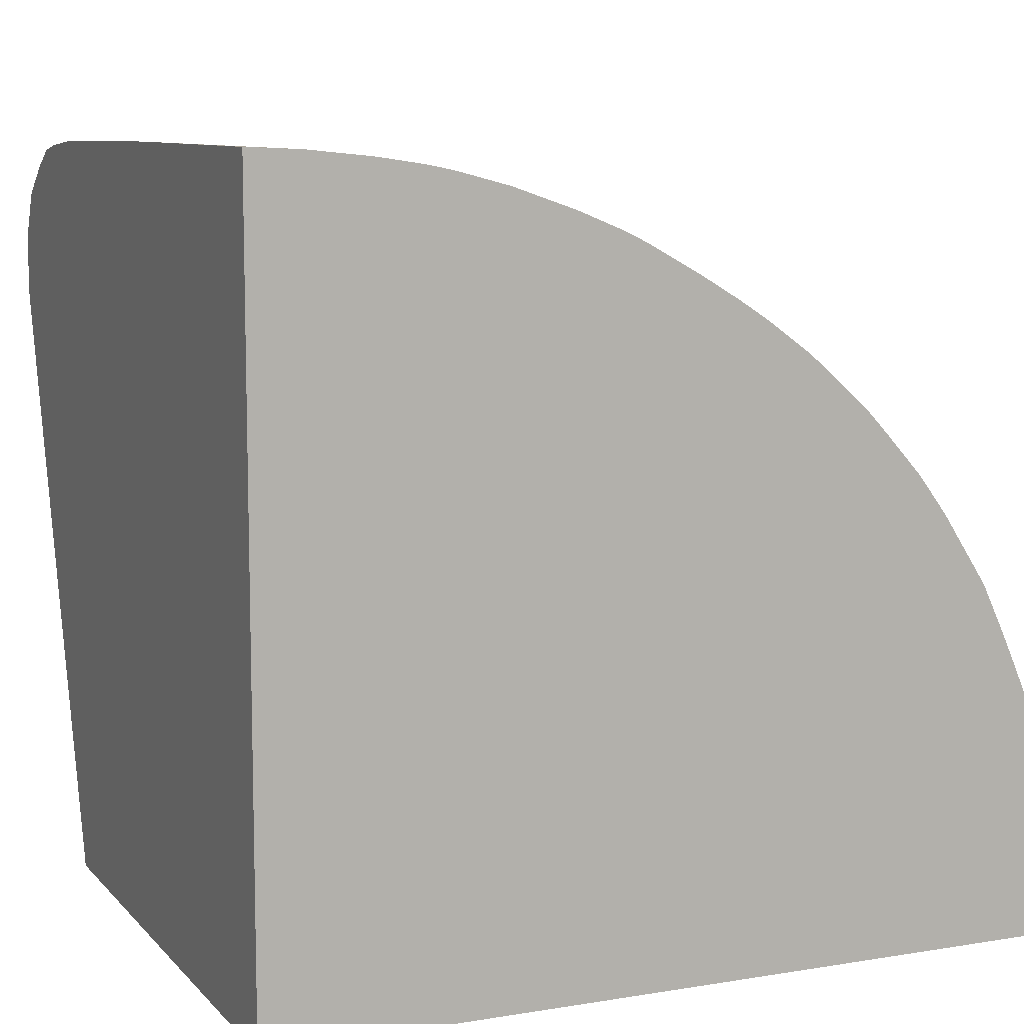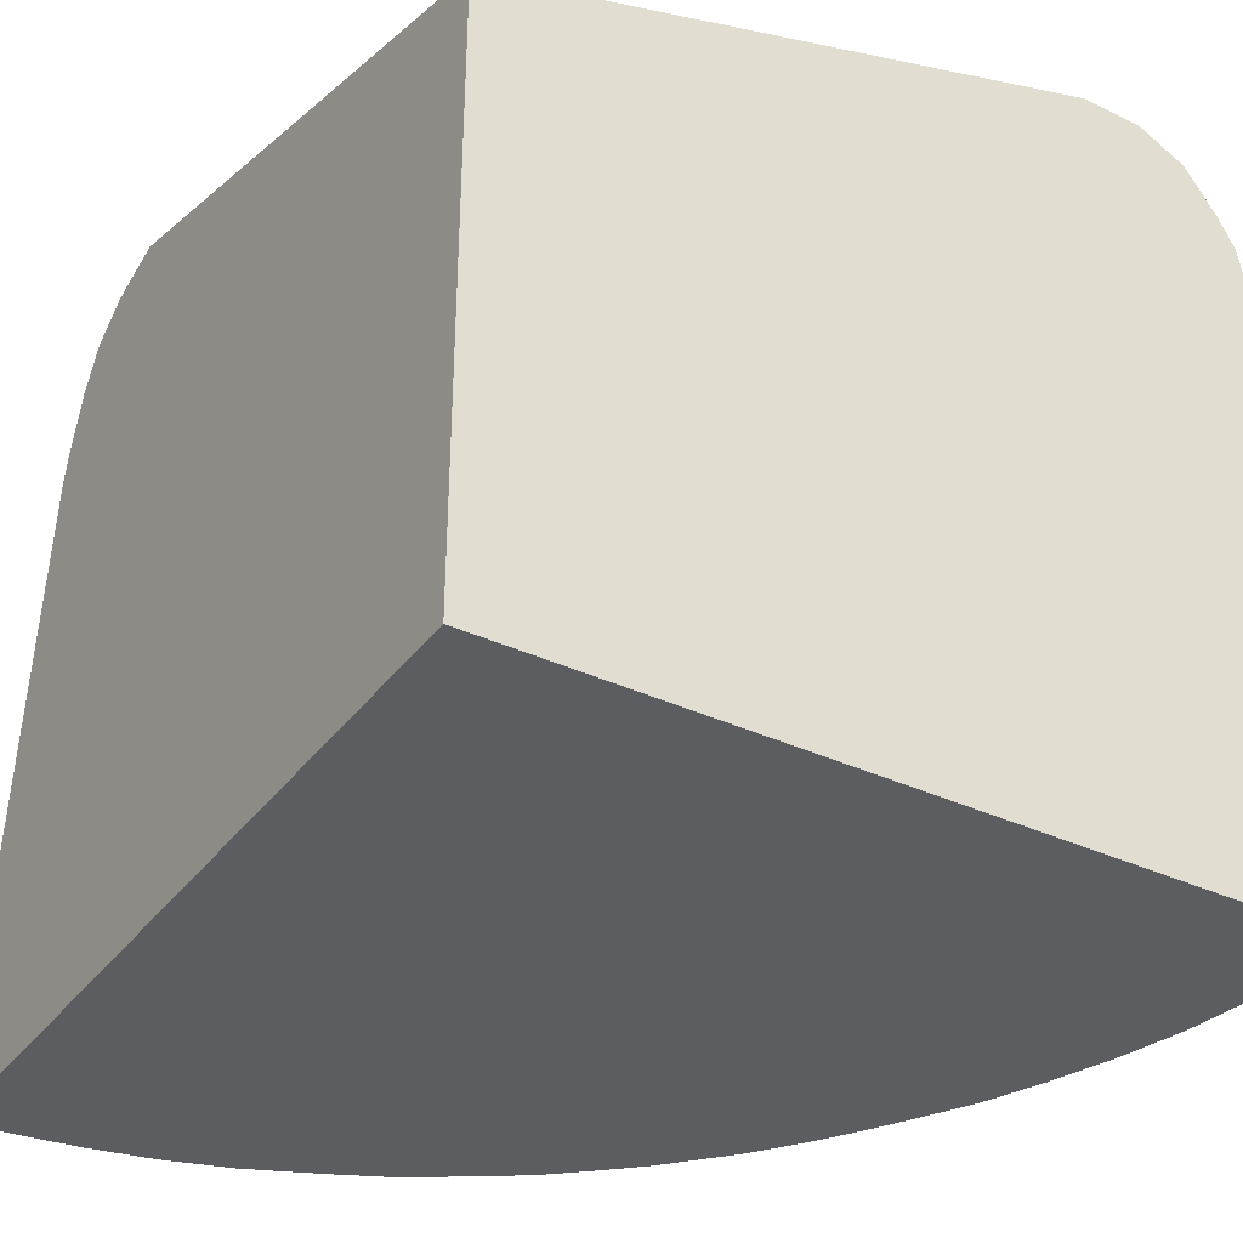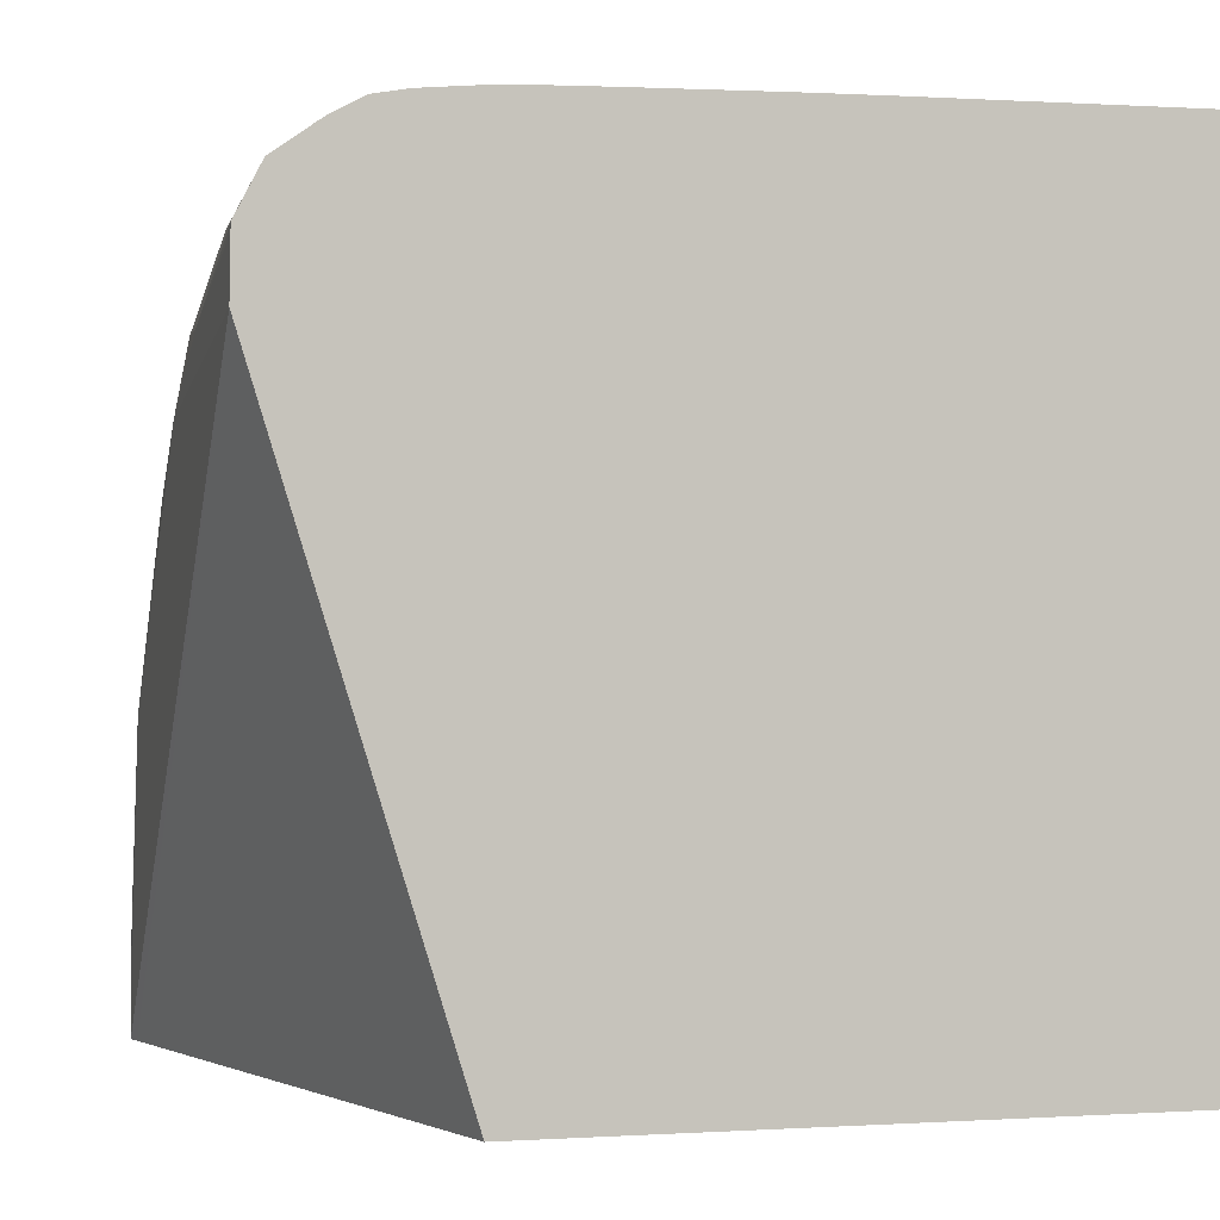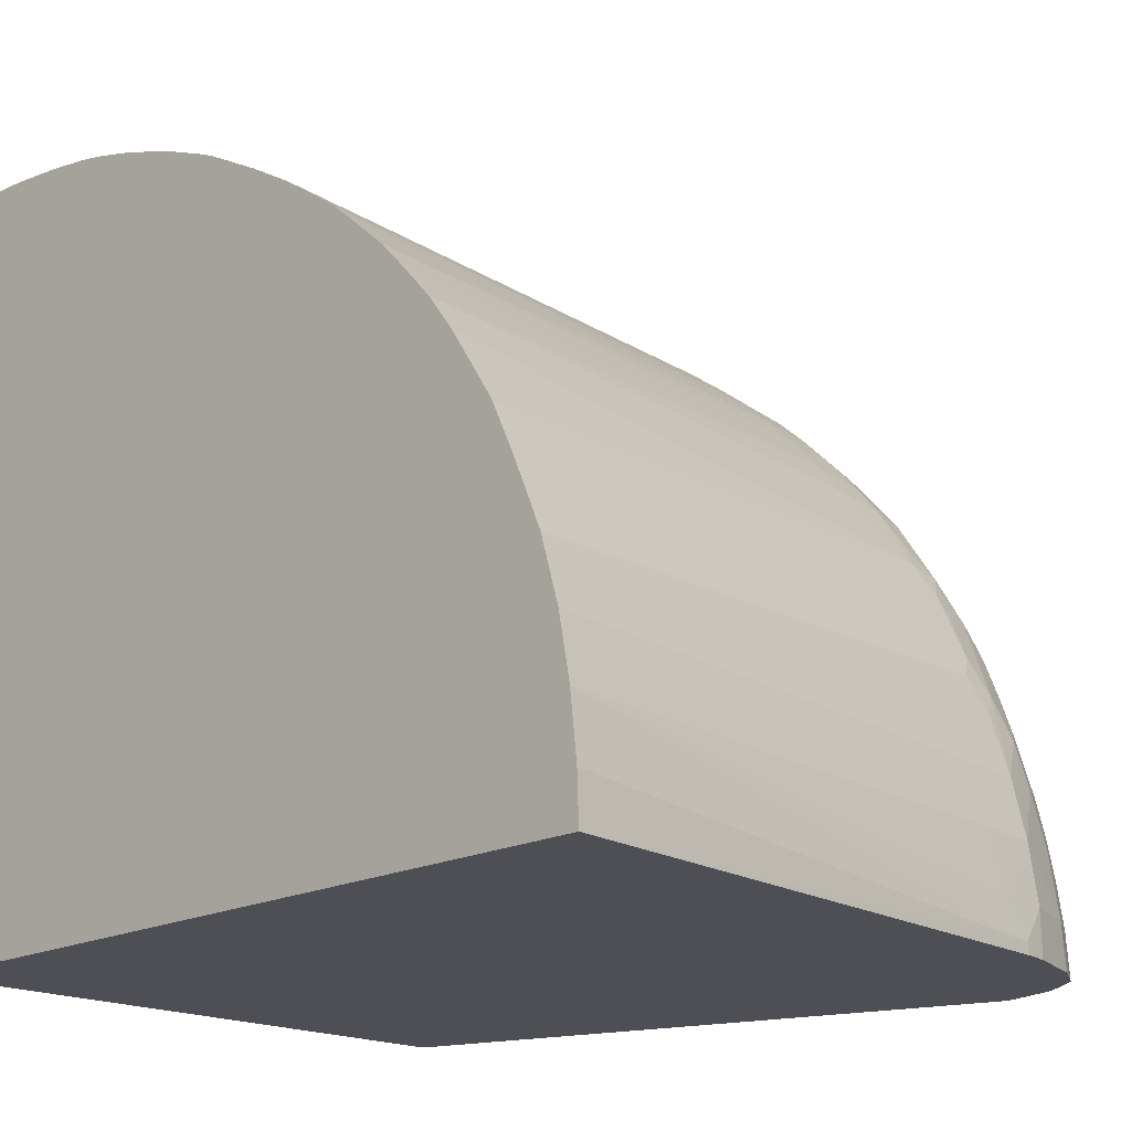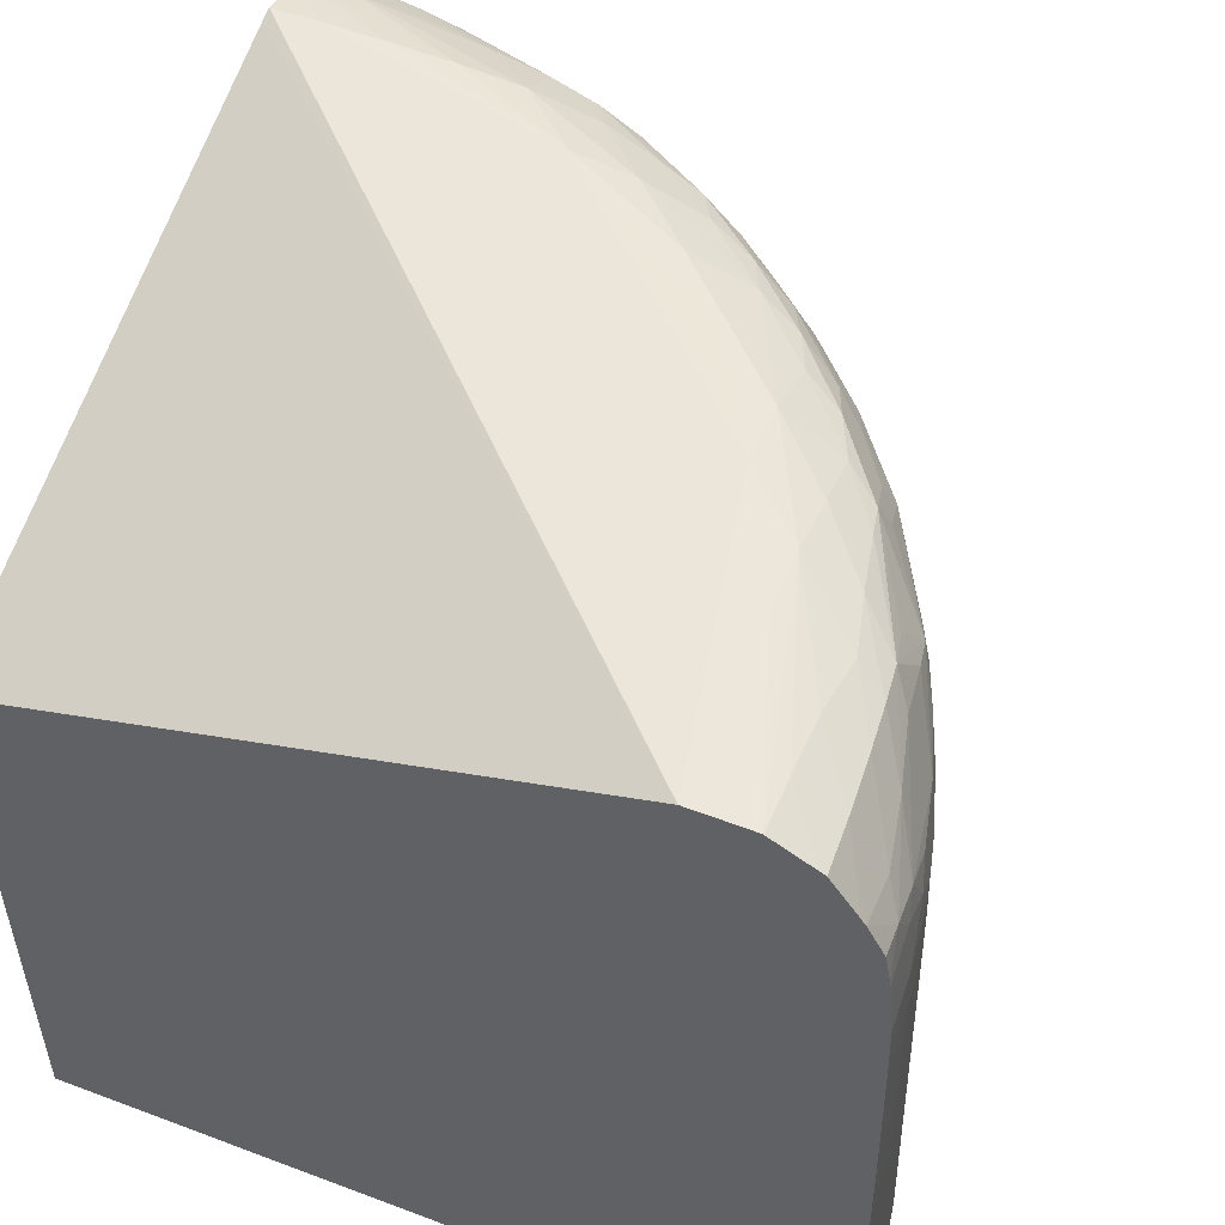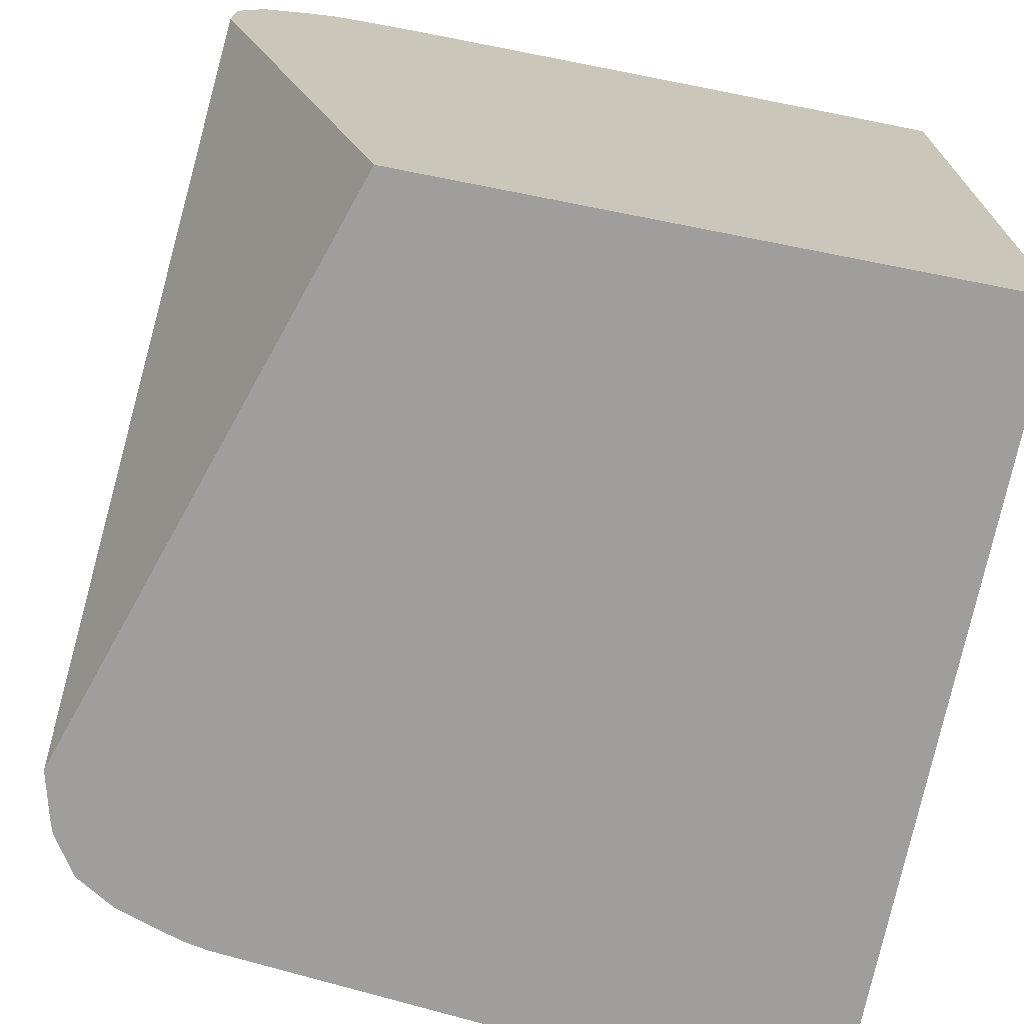
<metadata>
{"format":"obj","ext":"obj","renderer":"f3d","projection":"perspective","resolution":1024,"background":"white","views":[{"elev":9.3,"azim":156.5,"up":"+Y"},{"elev":-35.5,"azim":58.3,"up":"+Z"},{"elev":-0.1,"azim":75.6,"up":"+Y"},{"elev":-18.3,"azim":-134.9,"up":"+Y"},{"elev":52.3,"azim":112.1,"up":"+Z"},{"elev":-71.0,"azim":78.8,"up":"+Y"}]}
</metadata>
<code>
v -0.05522 0.006694 0.03682
v -0.05382 0.006694 0.05097
v -0.05382 0.006954 0.05095
v -0.05518 0.007792 0.03682
v -0.0363 0.006694 0.03682
v -0.05377 0.006694 0.05126
v -0.05361 0.007792 0.0517
v -0.05377 0.007761 0.0504
v -0.05502 0.009207 0.03682
v -0.0363 0.0245 0.03682
v -0.0363 0.006694 0.05053
v -0.0537 0.006694 0.0516
v -0.05339 0.009207 0.0517
v -0.0532 0.006694 0.05312
v -0.05311 0.007792 0.05312
v -0.05356 0.009207 0.05029
v -0.05474 0.01064 0.03682
v -0.0363 0.02448 0.04321
v -0.03753 0.02444 0.03682
v -0.0363 0.02054 0.0548
v -0.04996 0.006694 0.05495
v -0.05279 0.009277 0.05324
v -0.05266 0.01062 0.0529
v -0.05251 0.01165 0.05263
v -0.05306 0.01062 0.0517
v -0.05322 0.01062 0.05029
v -0.05307 0.006694 0.05332
v -0.05257 0.007792 0.05401
v -0.05248 0.00885 0.05392
v -0.05431 0.01208 0.03682
v -0.0363 0.02447 0.04462
v -0.03753 0.0244 0.04321
v -0.03895 0.0243 0.03682
v -0.0363 0.02177 0.05478
v -0.04037 0.02054 0.05487
v -0.0432 0.01912 0.05494
v -0.05028 0.006694 0.05505
v -0.05237 0.009795 0.05379
v -0.05228 0.01062 0.05361
v -0.05212 0.01209 0.05311
v -0.05235 0.01259 0.0521
v -0.05149 0.01355 0.05322
v -0.0526 0.01209 0.05166
v -0.05243 0.01282 0.05116
v -0.05262 0.006694 0.05406
v -0.05242 0.006694 0.0542
v -0.05169 0.007792 0.05462
v -0.05182 0.009277 0.05432
v -0.05157 0.01062 0.05431
v -0.05138 0.01204 0.05419
v -0.05394 0.01296 0.03682
v -0.0363 0.02447 0.04481
v -0.03753 0.02439 0.04462
v -0.03997 0.02414 0.03682
v -0.03887 0.02419 0.04604
v -0.03753 0.02437 0.04604
v -0.0363 0.02195 0.05477
v -0.04178 0.02054 0.05481
v -0.04886 0.01346 0.05504
v -0.04462 0.01912 0.0548
v -0.04603 0.0177 0.05486
v -0.05028 0.007792 0.05506
v -0.05138 0.006694 0.05477
v -0.05118 0.01314 0.05402
v -0.05121 0.01457 0.05282
v -0.05095 0.01551 0.05221
v -0.05212 0.01336 0.05166
v -0.05094 0.01408 0.05376
v -0.05216 0.0136 0.05029
v -0.05305 0.01488 0.03682
v -0.05359 0.01373 0.03682
v -0.05169 0.006694 0.05467
v -0.05028 0.01062 0.05497
v -0.05028 0.01204 0.05484
v -0.05039 0.01355 0.05439
v -0.0363 0.02445 0.04604
v -0.04033 0.02407 0.03682
v -0.03957 0.02406 0.04604
v -0.03874 0.02417 0.04887
v -0.03753 0.02435 0.04745
v -0.0363 0.02443 0.04764
v -0.0363 0.0229 0.05428
v -0.03753 0.02195 0.0547
v -0.03895 0.02195 0.05457
v -0.04042 0.02207 0.05428
v -0.04178 0.02172 0.05423
v -0.0432 0.02054 0.05453
v -0.04745 0.01629 0.05488
v -0.04886 0.01487 0.05481
v -0.05028 0.009207 0.05503
v -0.04448 0.0205 0.05414
v -0.04603 0.01915 0.05428
v -0.04749 0.01775 0.05433
v -0.05001 0.01487 0.05418
v -0.04973 0.0158 0.05398
v -0.05075 0.01497 0.05322
v -0.04999 0.01628 0.05309
v -0.04967 0.01712 0.0526
v -0.0498 0.01727 0.0517
v -0.05058 0.01619 0.05172
v -0.05104 0.01566 0.05127
v -0.05133 0.01497 0.05172
v -0.05154 0.01487 0.05029
v -0.052 0.01651 0.03682
v -0.03945 0.02404 0.04887
v -0.04068 0.02399 0.03682
v -0.03864 0.02415 0.05029
v -0.03753 0.02433 0.04887
v -0.0363 0.02441 0.04887
v -0.0363 0.02303 0.05421
v -0.03753 0.02296 0.05414
v -0.03895 0.02285 0.05403
v -0.03999 0.02274 0.05392
v -0.04093 0.02262 0.05377
v -0.0432 0.0214 0.05399
v -0.04889 0.01628 0.05428
v -0.04392 0.02125 0.05383
v -0.04557 0.02001 0.05399
v -0.04705 0.0187 0.05405
v -0.04843 0.0173 0.05405
v -0.04937 0.01675 0.05354
v -0.04885 0.01769 0.05311
v -0.04833 0.01859 0.05268
v -0.04919 0.01798 0.0517
v -0.04988 0.01738 0.05029
v -0.05059 0.01643 0.05029
v -0.04929 0.01809 0.05029
v -0.05135 0.01739 0.03682
v -0.03935 0.02402 0.05029
v -0.04037 0.02381 0.04887
v -0.04037 0.02377 0.05029
v -0.04178 0.0237 0.03682
v -0.03846 0.02412 0.05125
v -0.03753 0.02429 0.05029
v -0.0363 0.02441 0.04906
v -0.0363 0.02364 0.05334
v -0.0363 0.02374 0.05319
v -0.03749 0.02373 0.053
v -0.03895 0.02343 0.05312
v -0.04042 0.02303 0.05322
v -0.04178 0.02283 0.05275
v -0.04254 0.02268 0.05246
v -0.04178 0.02243 0.05346
v -0.04426 0.02145 0.05312
v -0.04531 0.02124 0.05237
v -0.04497 0.02102 0.05312
v -0.04651 0.01965 0.05357
v -0.04799 0.01825 0.05363
v -0.04849 0.01875 0.0517
v -0.04744 0.01912 0.05313
v -0.04689 0.01996 0.05263
v -0.04776 0.01946 0.0517
v -0.04858 0.01885 0.05029
v -0.05001 0.01886 0.03682
v -0.05053 0.0183 0.03682
v -0.05074 0.01807 0.03682
v -0.04037 0.02361 0.0517
v -0.04178 0.02334 0.04887
v -0.04178 0.0233 0.05029
v -0.0432 0.02321 0.03682
v -0.03894 0.02395 0.05171
v -0.03793 0.02404 0.0522
v -0.03749 0.02417 0.05171
v -0.0363 0.02425 0.0517
v -0.0363 0.02438 0.05029
v -0.0363 0.02412 0.0525
v -0.03699 0.0241 0.05245
v -0.04178 0.02314 0.0517
v -0.0427 0.02276 0.0517
v -0.04341 0.02241 0.0517
v -0.04475 0.02166 0.05182
v -0.04545 0.02133 0.05143
v -0.04596 0.02088 0.05182
v -0.04705 0.02009 0.0517
v -0.04603 0.02029 0.05311
v -0.04786 0.01956 0.05029
v -0.04904 0.01973 0.03682
v -0.04287 0.02285 0.05029
v -0.0442 0.02279 0.03682
v -0.0363 0.02423 0.05186
v -0.04358 0.0225 0.05029
v -0.04462 0.02193 0.05029
v -0.04553 0.02138 0.05029
v -0.04624 0.02088 0.05029
v -0.04715 0.02018 0.05029
v -0.0486 0.02011 0.03682
v -0.04457 0.02263 0.03682
v -0.04491 0.02244 0.03682
v -0.04606 0.0218 0.03682
v -0.04686 0.02132 0.03682
v -0.04701 0.02123 0.03682
v -0.04756 0.02087 0.03682
f 105 131 129
f 106 132 130
f 97 121 98
f 105 130 131
f 105 106 130
f 107 133 134
f 105 129 107
f 104 125 128
f 104 126 125
f 99 126 101
f 99 127 125
f 99 124 127
f 99 101 100
f 99 125 126
f 98 124 99
f 98 123 124
f 107 134 108
f 98 122 123
f 98 121 122
f 101 126 104
f 107 129 133
f 114 117 115
f 108 135 109
f 119 148 120
f 118 147 119
f 95 121 97
f 118 146 147
f 117 142 144
f 117 143 142
f 117 146 118
f 117 145 146
f 117 144 145
f 114 139 140
f 114 143 117
f 114 142 143
f 114 141 142
f 114 140 141
f 113 139 114
f 112 139 113
f 112 138 139
f 111 138 112
f 111 137 138
f 111 136 137
f 110 136 111
f 108 134 135
f 95 120 121
f 78 105 79
f 95 97 96
f 79 105 107
f 79 108 80
f 79 107 108
f 77 106 105
f 77 105 78
f 75 89 94
f 74 89 75
f 72 90 73
f 70 101 104
f 80 108 81
f 70 102 101
f 69 103 70
f 69 102 103
f 68 95 96
f 67 102 69
f 66 102 67
f 66 101 102
f 66 100 101
f 119 147 148
f 66 99 100
f 70 103 102
f 95 116 120
f 81 108 109
f 83 110 111
f 94 116 95
f 93 120 116
f 93 119 120
f 92 118 119
f 92 119 93
f 91 118 92
f 91 117 118
f 91 115 117
f 89 93 116
f 82 110 83
f 89 116 94
f 87 115 91
f 86 115 87
f 86 114 115
f 86 113 114
f 85 113 86
f 85 112 113
f 84 112 85
f 84 111 112
f 83 111 84
f 88 93 89
f 120 148 121
f 159 160 179
f 122 148 123
f 169 181 170
f 169 178 181
f 166 180 167
f 164 167 180
f 163 167 164
f 162 167 163
f 159 179 178
f 159 169 168
f 159 178 169
f 170 181 172
f 158 160 159
f 157 159 168
f 154 176 177
f 153 176 154
f 152 174 176
f 151 174 152
f 149 176 153
f 149 152 176
f 147 150 148
f 147 151 150
f 157 162 161
f 147 175 151
f 170 172 171
f 172 182 183
f 66 98 99
f 184 186 185
f 184 192 186
f 183 192 184
f 183 191 192
f 183 190 191
f 183 189 190
f 182 189 183
f 182 188 189
f 172 181 182
f 181 188 182
f 178 187 181
f 178 179 187
f 176 186 177
f 176 185 186
f 174 184 185
f 174 185 176
f 172 174 173
f 172 184 174
f 172 183 184
f 181 187 188
f 121 148 122
f 146 175 147
f 145 151 175
f 133 157 161
f 132 160 158
f 131 159 157
f 131 158 159
f 131 132 158
f 130 132 131
f 129 157 133
f 129 131 157
f 127 156 128
f 133 161 162
f 127 155 156
f 127 153 154
f 127 149 153
f 125 127 128
f 124 149 127
f 123 152 149
f 123 151 152
f 123 150 151
f 123 148 150
f 123 149 124
f 127 154 155
f 145 175 146
f 133 162 163
f 134 163 164
f 145 174 151
f 145 173 174
f 145 172 173
f 145 171 172
f 145 170 171
f 142 145 144
f 142 170 145
f 142 169 170
f 142 168 169
f 133 163 134
f 142 157 168
f 140 162 157
f 140 157 141
f 139 162 140
f 139 167 162
f 138 167 139
f 137 167 138
f 137 166 167
f 134 165 135
f 134 164 165
f 141 157 142
f 66 97 98
f 47 74 49
f 65 96 66
f 6 12 7
f 5 20 11
f 5 34 20
f 5 57 34
f 5 82 57
f 5 110 82
f 5 136 110
f 5 137 136
f 5 166 137
f 7 13 8
f 5 180 166
f 5 165 164
f 5 135 165
f 5 109 135
f 5 81 109
f 5 76 81
f 5 52 76
f 5 31 52
f 5 18 31
f 5 10 18
f 5 164 180
f 3 9 4
f 7 12 14
f 7 15 13
f 19 33 32
f 18 32 31
f 18 19 32
f 17 26 30
f 16 26 17
f 15 29 22
f 15 28 29
f 14 28 15
f 14 27 28
f 7 14 15
f 13 26 16
f 13 24 25
f 13 23 24
f 13 22 23
f 13 15 22
f 11 20 21
f 10 19 18
f 9 16 17
f 8 16 9
f 8 13 16
f 13 25 26
f 20 34 35
f 3 8 9
f 3 6 7
f 1 189 188
f 1 190 189
f 1 191 190
f 1 192 191
f 1 186 192
f 1 177 186
f 1 154 177
f 1 155 154
f 1 156 155
f 1 188 187
f 1 128 156
f 1 70 104
f 1 71 70
f 1 51 71
f 1 30 51
f 66 96 97
f 1 9 17
f 1 4 9
f 1 3 4
f 1 2 3
f 1 104 128
f 3 7 8
f 1 187 179
f 1 160 132
f 2 6 3
f 1 6 2
f 1 12 6
f 1 14 12
f 1 27 14
f 1 45 27
f 1 46 45
f 1 72 46
f 1 63 72
f 1 179 160
f 1 37 63
f 1 11 21
f 1 5 11
f 1 10 5
f 1 19 10
f 1 33 19
f 1 54 33
f 1 77 54
f 1 106 77
f 1 132 106
f 1 21 37
f 20 35 36
f 1 17 30
f 20 37 21
f 56 79 80
f 56 81 76
f 56 80 81
f 55 79 56
f 54 79 55
f 54 78 79
f 54 77 78
f 52 56 76
f 52 53 56
f 50 75 64
f 50 74 75
f 49 74 50
f 47 73 74
f 47 72 73
f 47 49 48
f 46 72 47
f 44 71 51
f 44 70 71
f 44 69 70
f 57 82 83
f 57 83 58
f 58 83 84
f 58 84 85
f 20 36 37
f 65 68 96
f 64 95 68
f 64 75 94
f 63 90 72
f 62 90 63
f 61 93 88
f 60 93 61
f 60 92 93
f 44 67 69
f 60 91 92
f 59 90 62
f 59 73 90
f 59 74 73
f 59 89 74
f 59 88 89
f 59 61 88
f 58 87 60
f 58 86 87
f 58 85 86
f 60 87 91
f 42 68 65
f 64 94 95
f 41 67 44
f 30 44 51
f 29 50 38
f 29 49 50
f 28 49 29
f 28 48 49
f 28 47 48
f 28 46 47
f 28 45 46
f 27 45 28
f 31 32 53
f 26 44 30
f 25 43 44
f 25 41 43
f 24 42 41
f 24 40 42
f 24 41 25
f 23 40 24
f 23 39 40
f 22 38 23
f 42 64 68
f 25 44 26
f 31 53 52
f 23 38 39
f 33 54 55
f 41 66 67
f 32 33 53
f 41 65 66
f 41 42 65
f 41 44 43
f 40 64 42
f 39 64 40
f 39 50 64
f 38 50 39
f 37 62 63
f 22 29 38
f 33 55 56
f 33 56 53
f 34 57 35
f 35 58 36
f 35 57 58
f 37 59 62
f 36 58 60
f 36 60 61
f 36 61 59
f 36 59 37

</code>
